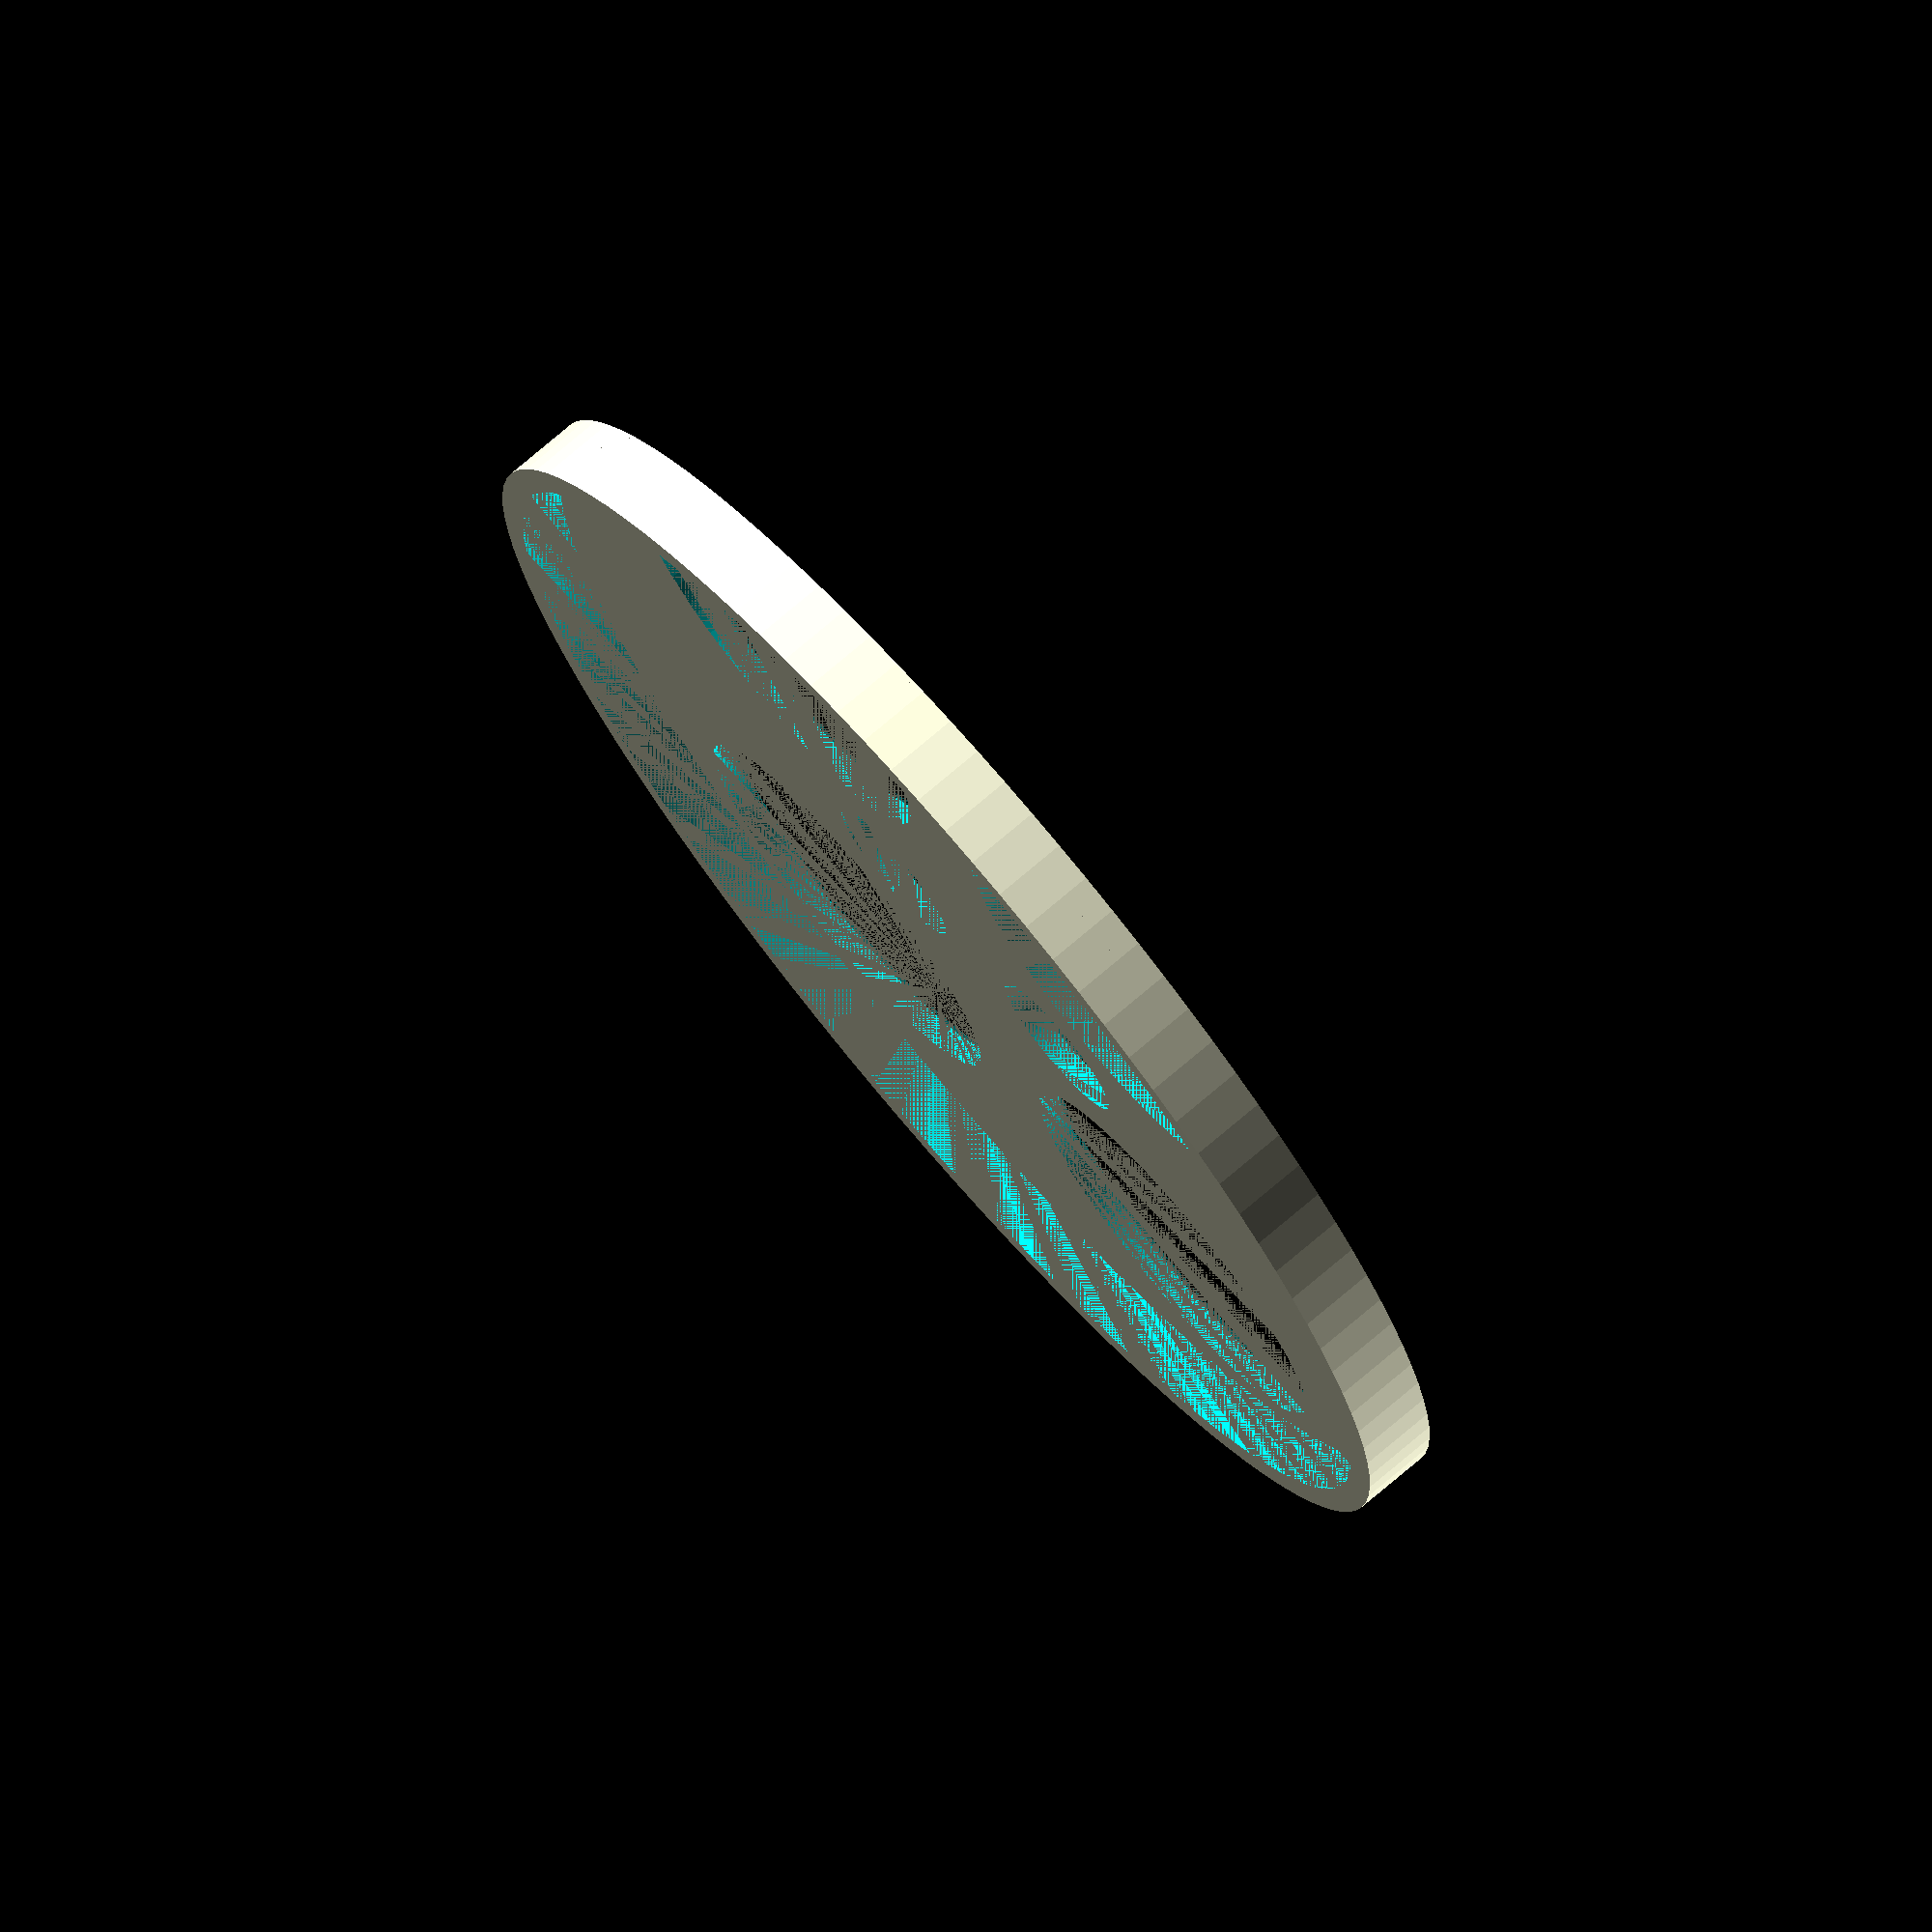
<openscad>

echo(version=version());

$fn = 100;


ext_cover_circ_r = 136.5/2;
int_cover_circ_r = 130.5/2;
cover_height = 2.4;
edge_height = 8;

sensor_circ_r = 8.25;
sensor_holes_spacing = 9.55;

aux_holes_r = 21;

module aux_holes() {
    union() {
      translate([aux_holes_r + 12, aux_holes_r + 5, -cover_height]) cylinder(h = cover_height*2, r = aux_holes_r);
      translate([-(aux_holes_r + 12), -(aux_holes_r + 5), -cover_height]) cylinder(h = cover_height*2, r = aux_holes_r);
      translate([aux_holes_r + 12, -(aux_holes_r + 5), -cover_height]) cylinder(h = cover_height*2, r = aux_holes_r);
      translate([-(aux_holes_r + 12), aux_holes_r + 5, -cover_height]) cylinder(h = cover_height*2, r = aux_holes_r);
   }   
}

module sensor_holes() {
   union() {
       translate([0, (sensor_circ_r + sensor_holes_spacing/2), -cover_height]) cylinder(h = cover_height*2, r = sensor_circ_r);
       translate([0, -(sensor_circ_r + sensor_holes_spacing/2), -cover_height]) cylinder(h = cover_height*2, r = sensor_circ_r);
   }
}

module edge_ring(){
   difference() {
       cylinder(h = edge_height, r = ext_cover_circ_r, center = true);
       cylinder(h = edge_height, r = int_cover_circ_r, center = true);
   }
}

module tank_cover(){
    difference() {
        union() {
            cylinder(h = cover_height, r = ext_cover_circ_r, center = true);
            translate([0, 0, cover_height]) edge_ring();
        }
        sensor_holes();
        aux_holes();
    }
}


//translate([-(circunference_r + 5), 0, 0])
//projection(cut = true) tank_cover();
tank_cover();
</openscad>
<views>
elev=284.7 azim=80.4 roll=49.6 proj=o view=wireframe
</views>
